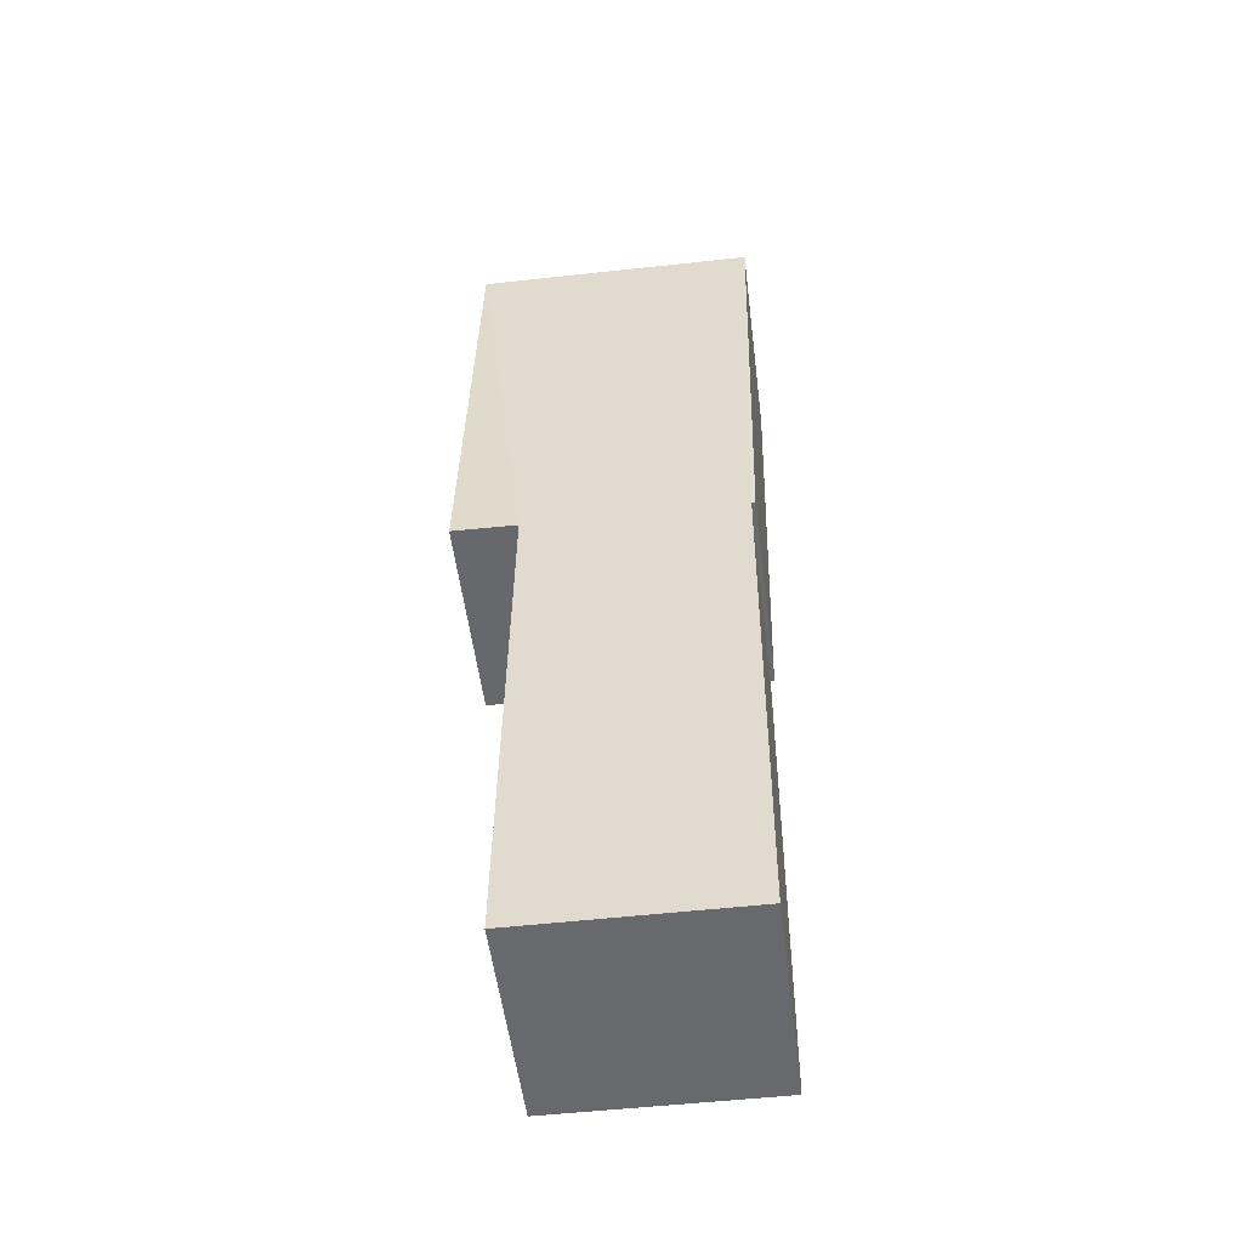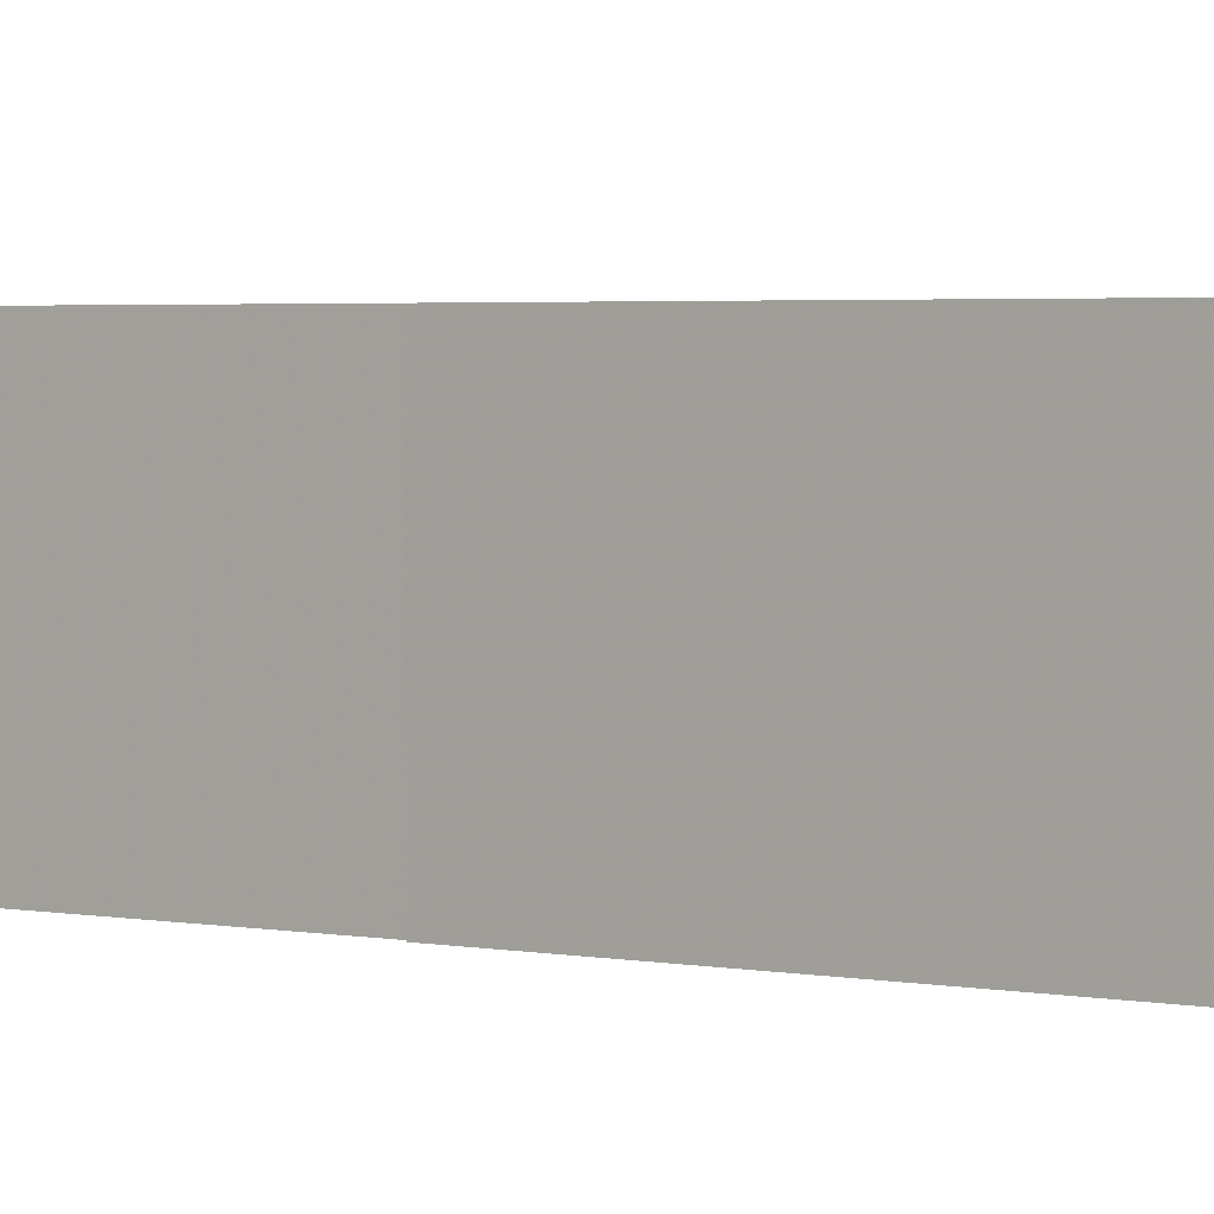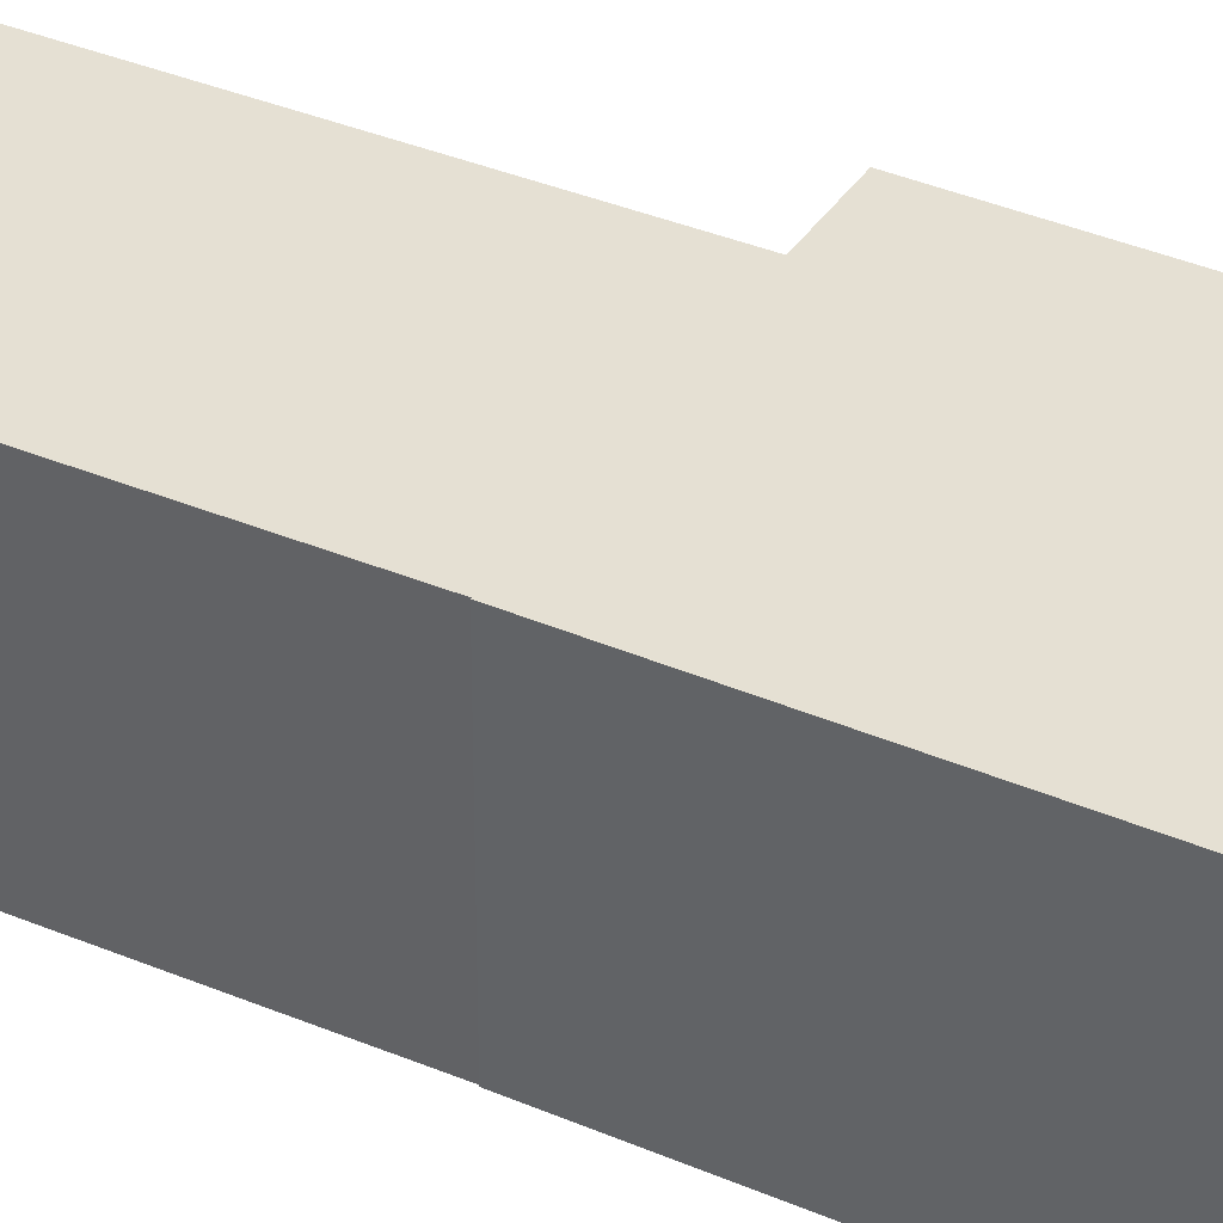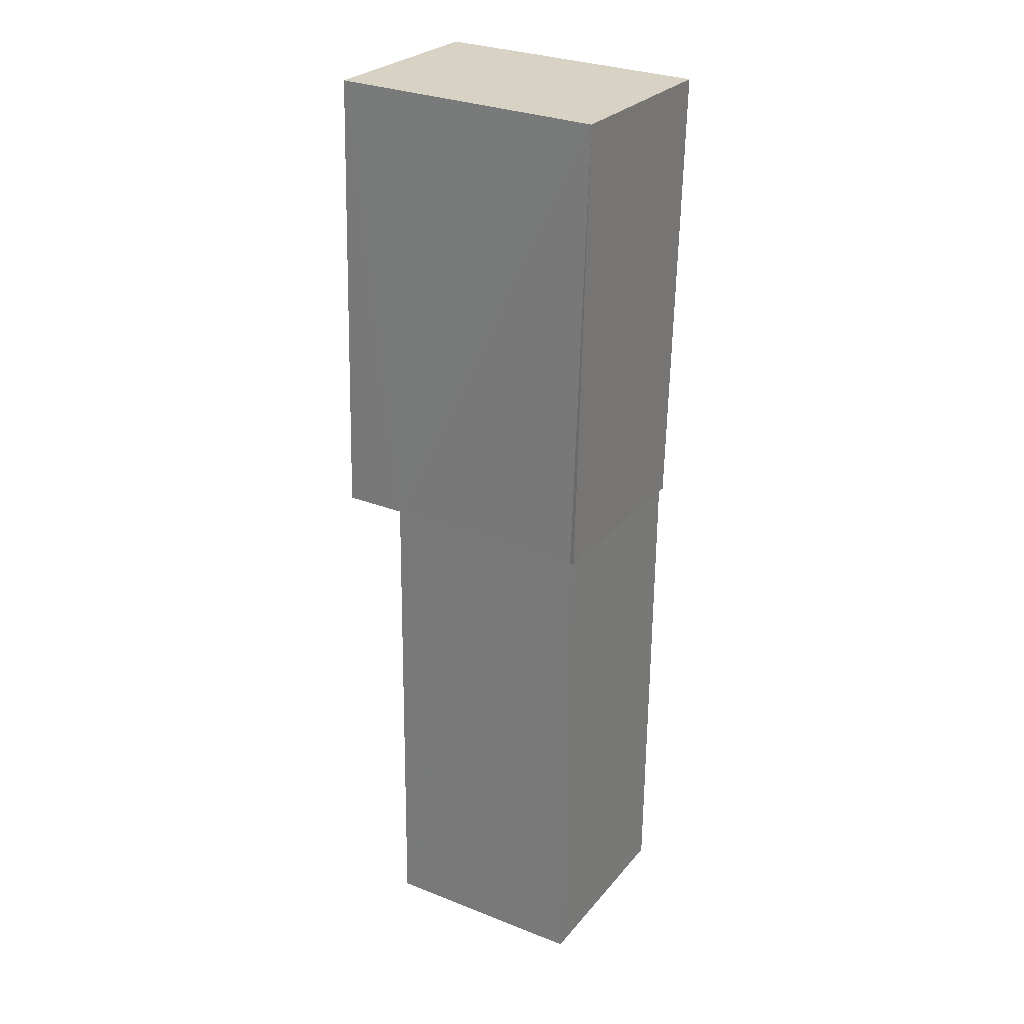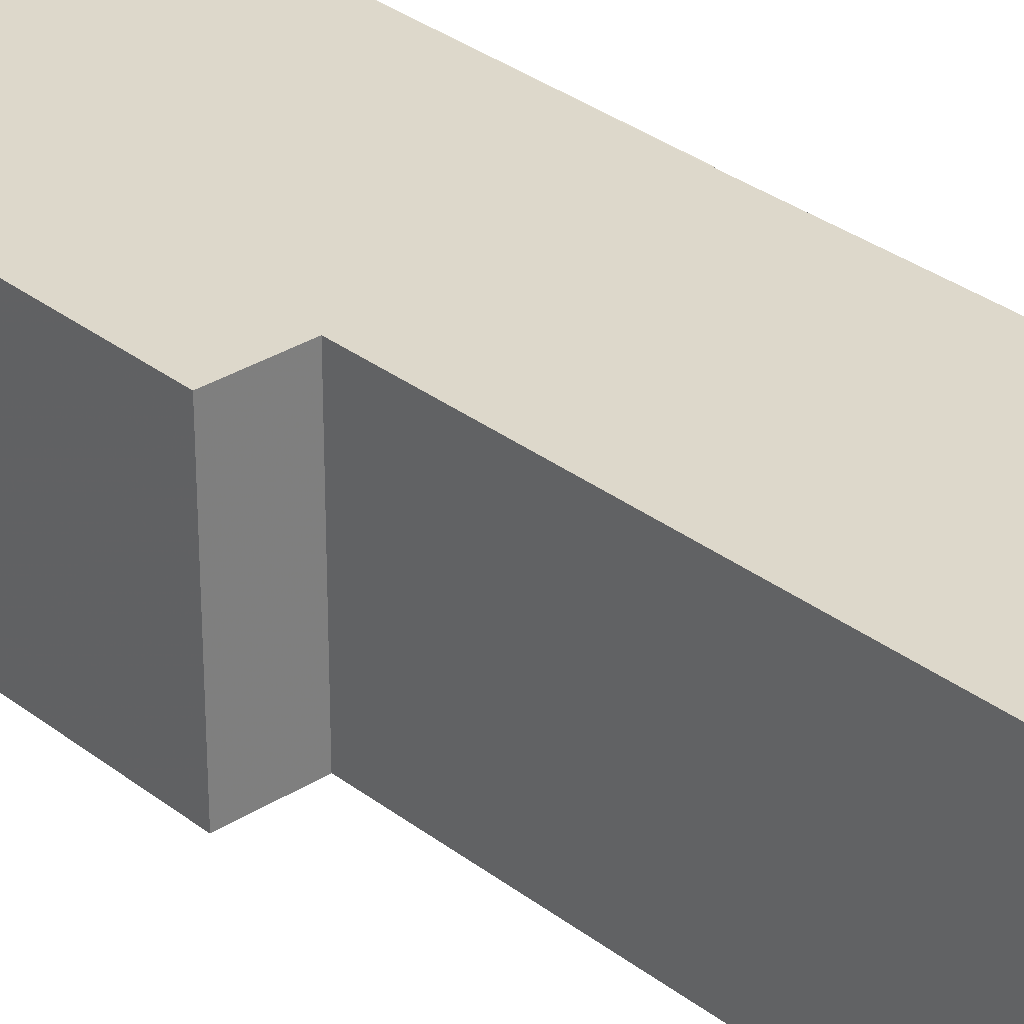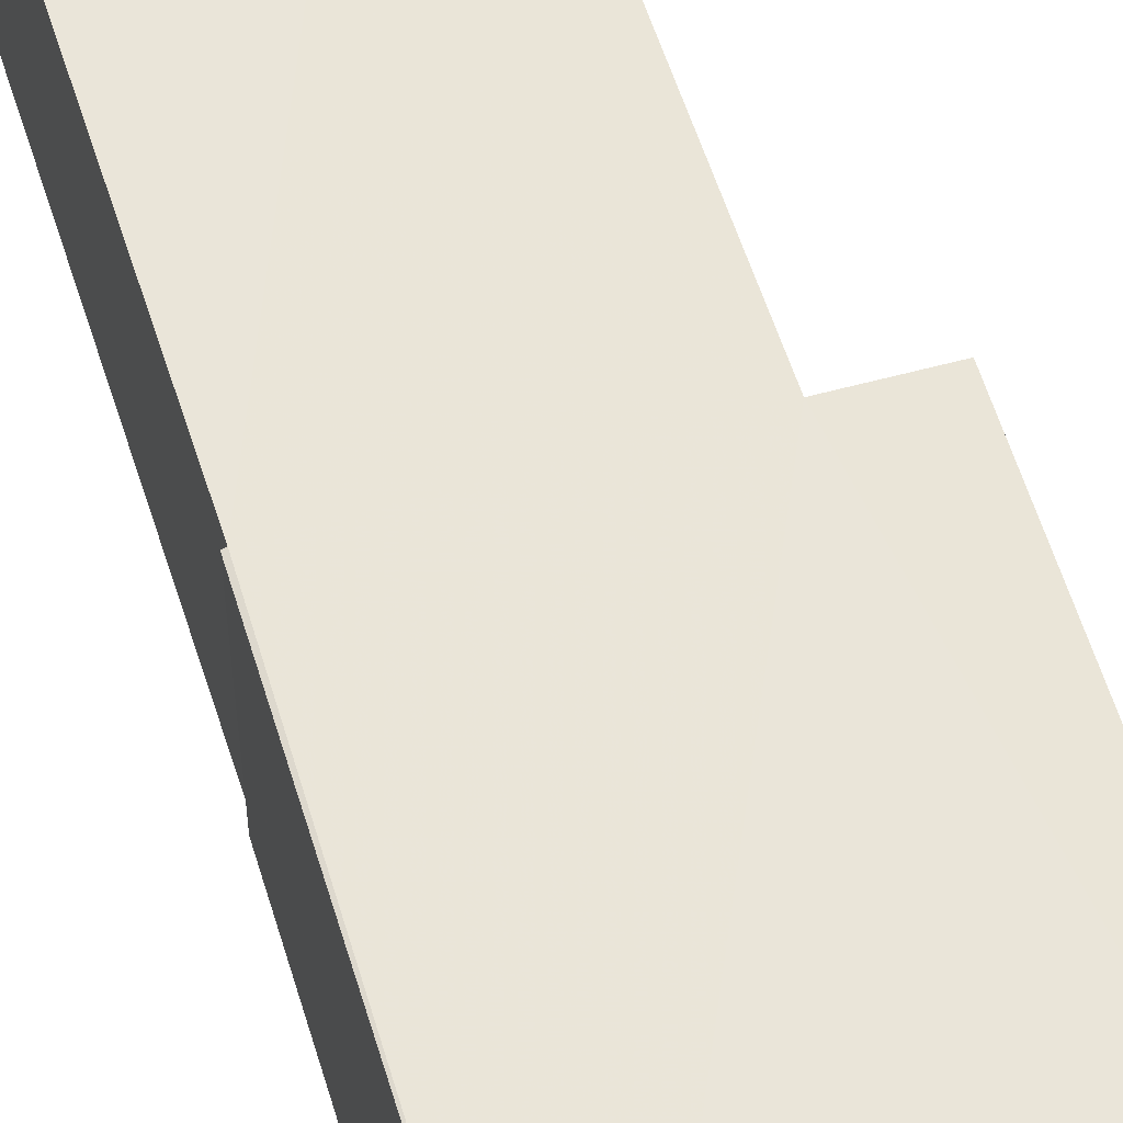
<metadata>
{"format":"obj","ext":"obj","renderer":"f3d","projection":"perspective","resolution":1024,"background":"white","views":[{"elev":-52.7,"azim":7.5,"up":"+Y"},{"elev":2.5,"azim":126.7,"up":"+Z"},{"elev":38.0,"azim":117.2,"up":"+Z"},{"elev":26.8,"azim":30.8,"up":"+Y"},{"elev":31.4,"azim":-43.6,"up":"+Z"},{"elev":58.6,"azim":161.8,"up":"+Z"}]}
</metadata>
<code>
v -2.206e+05 -1.258e+05 11.87
v -2.206e+05 -1.258e+05 11.87
v -2.206e+05 -1.258e+05 11.87
v -2.206e+05 -1.258e+05 11.87
v -2.206e+05 -1.258e+05 11.87
v -2.206e+05 -1.258e+05 11.87
v -2.206e+05 -1.258e+05 11.87
v -2.206e+05 -1.258e+05 11.87
v -2.206e+05 -1.258e+05 13.89
v -2.206e+05 -1.258e+05 13.89
v -2.206e+05 -1.258e+05 13.89
v -2.206e+05 -1.258e+05 13.89
v -2.206e+05 -1.258e+05 13.89
v -2.206e+05 -1.258e+05 13.89
v -2.206e+05 -1.258e+05 13.89
v -2.206e+05 -1.258e+05 13.89
f 1 2 3
f 4 1 3
f 5 6 2
f 6 7 8
f 3 6 8
f 2 6 3
f 9 10 11
f 12 9 11
f 13 12 14
f 11 15 16
f 12 16 14
f 12 11 16
f 9 8 7
f 10 9 7
f 11 10 7
f 6 11 7
f 6 5 15
f 11 6 15
f 14 2 1
f 14 16 2
f 13 1 4
f 13 14 1
f 12 13 4
f 3 12 4
f 3 8 9
f 12 3 9
f 15 5 2
f 16 15 2

</code>
